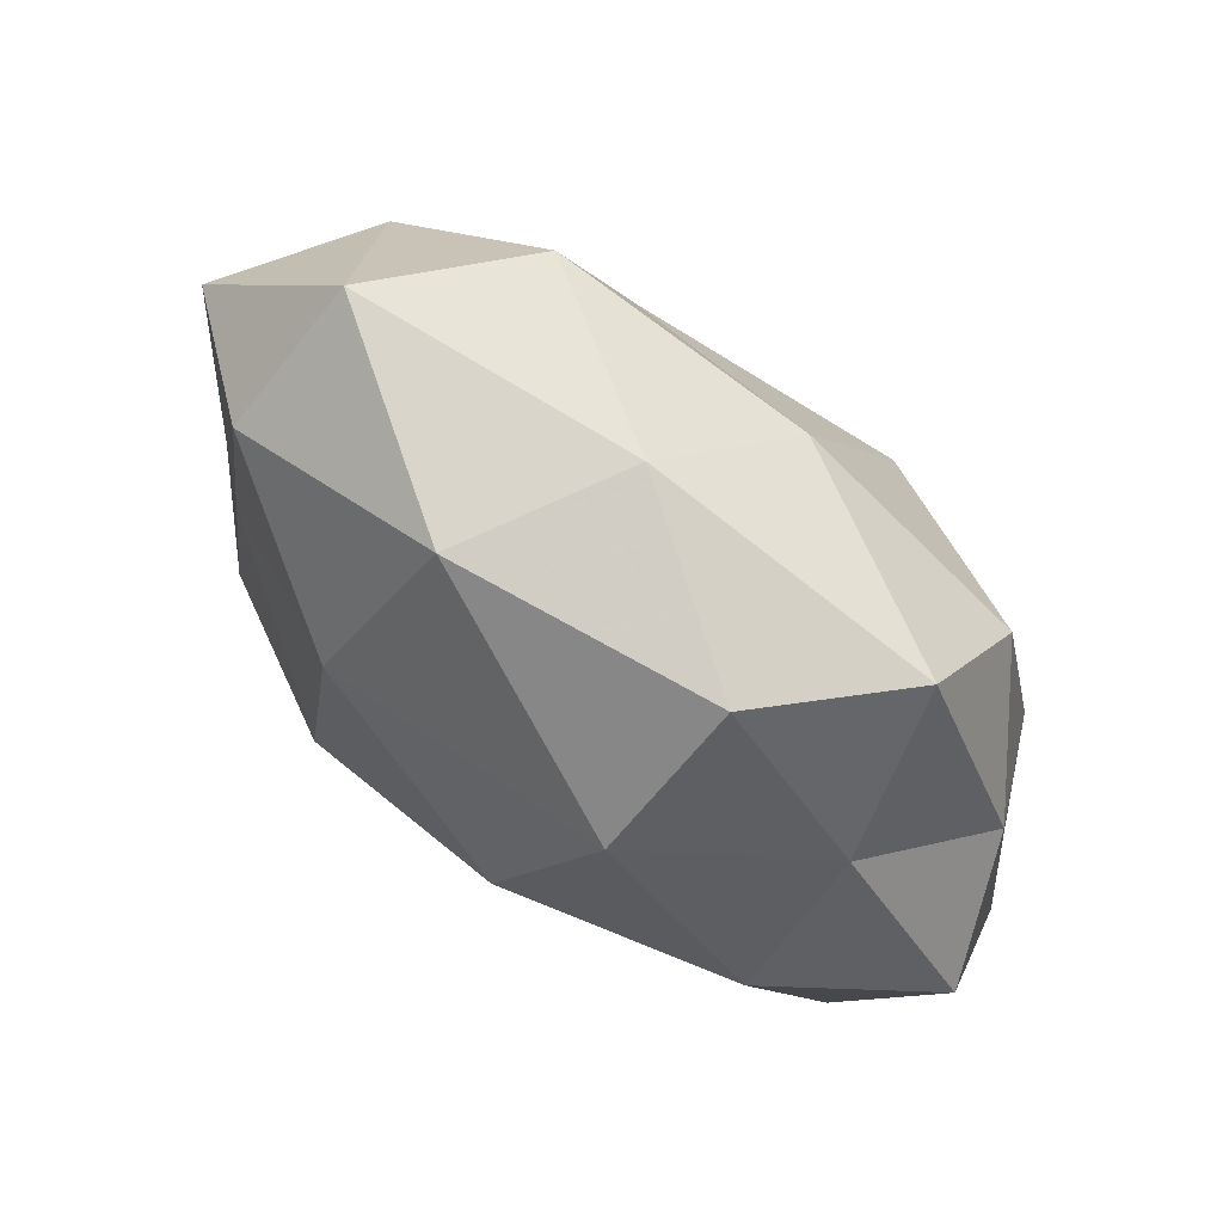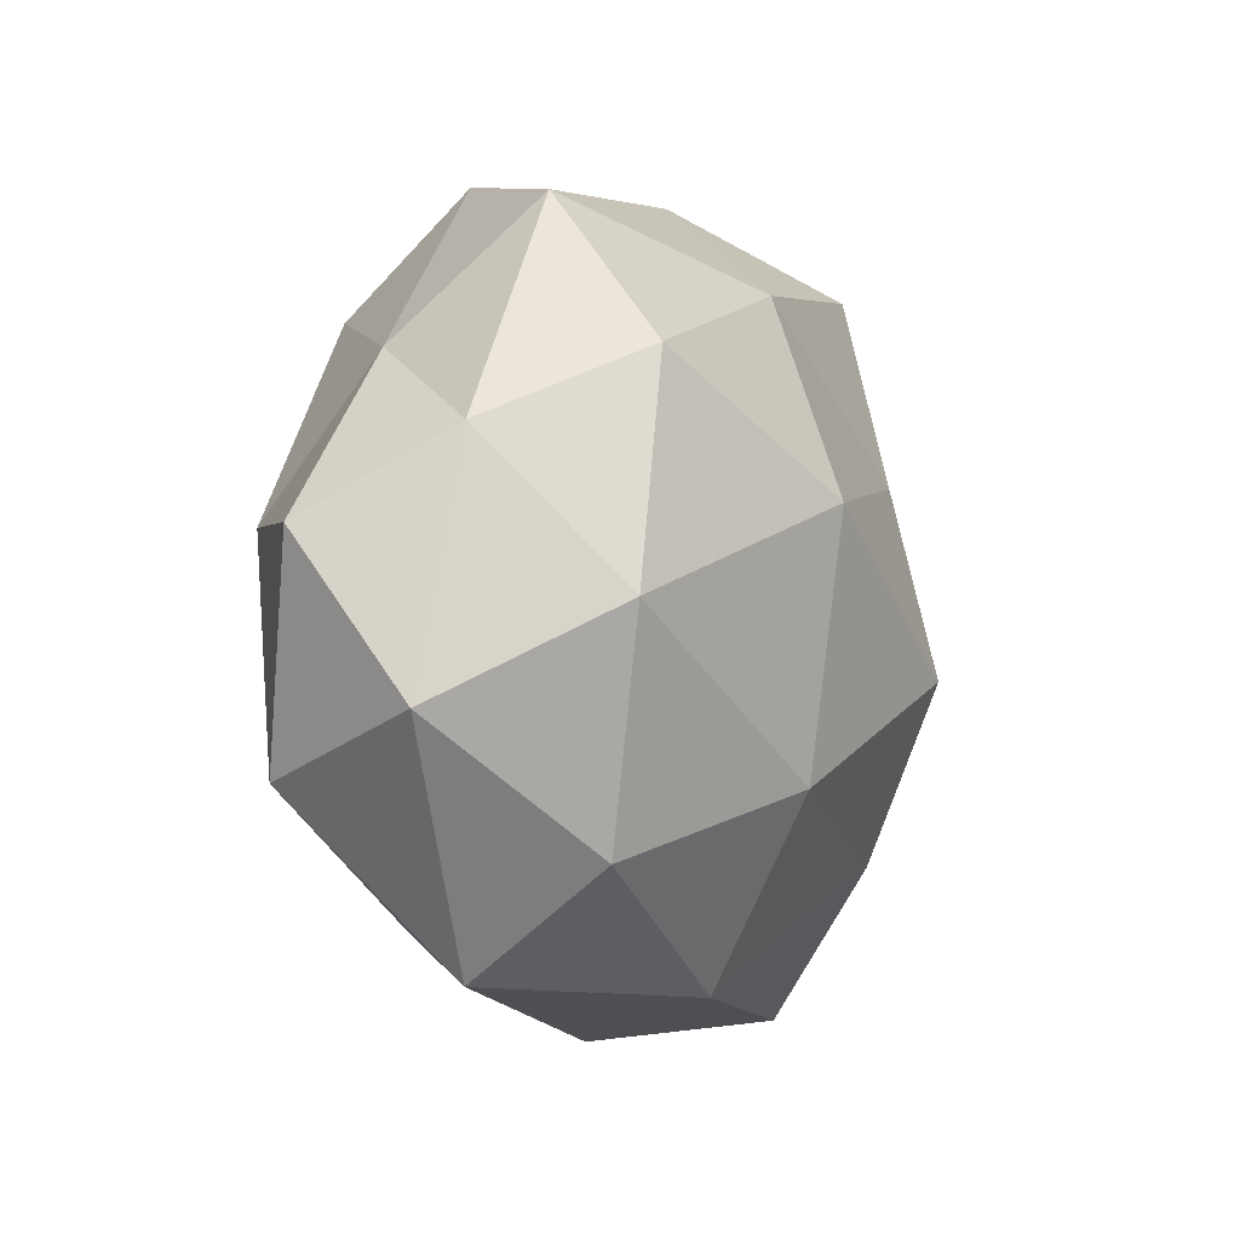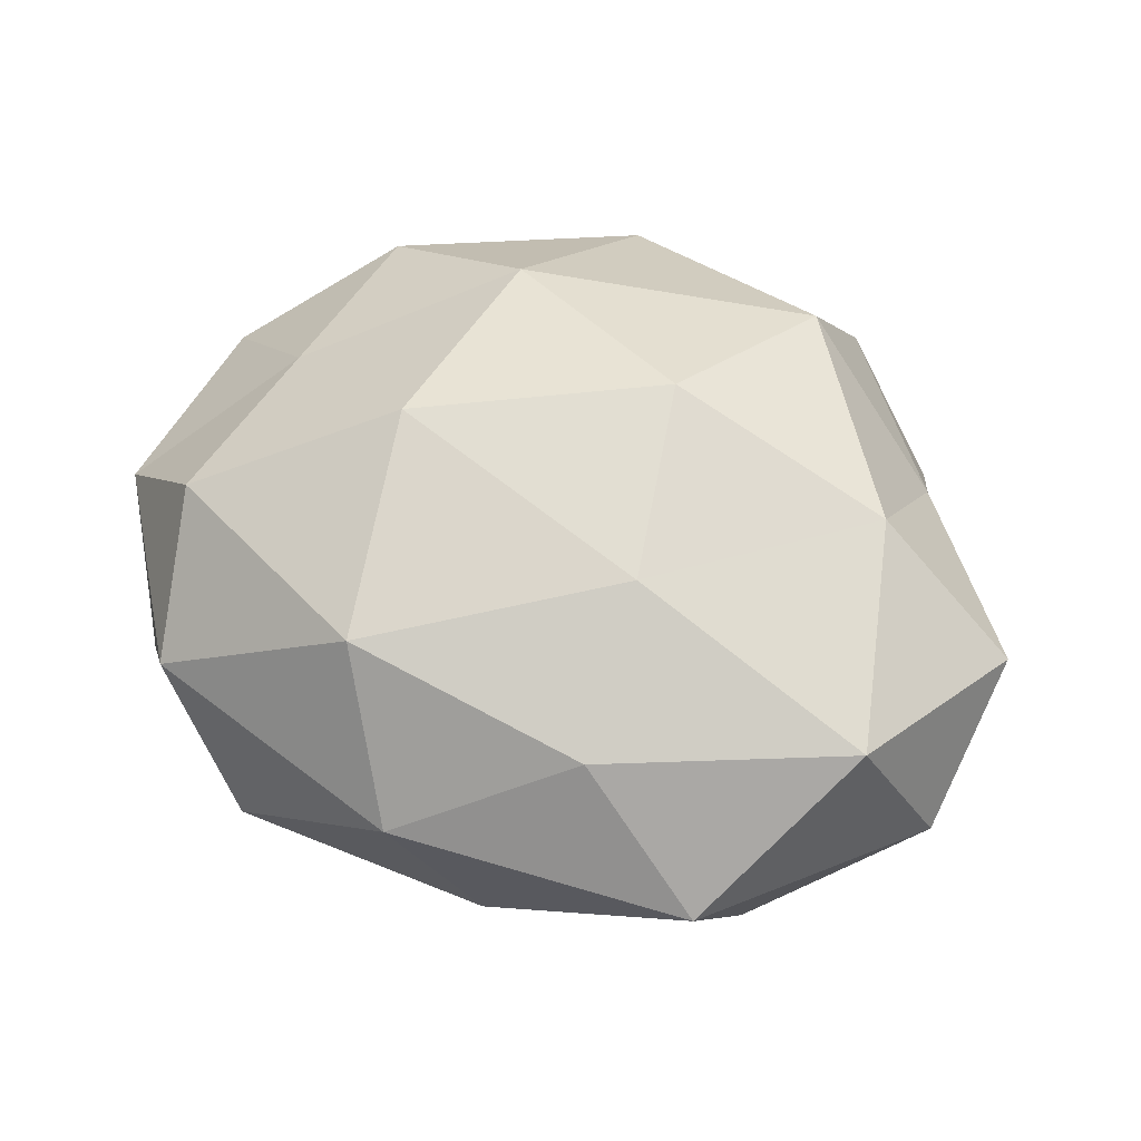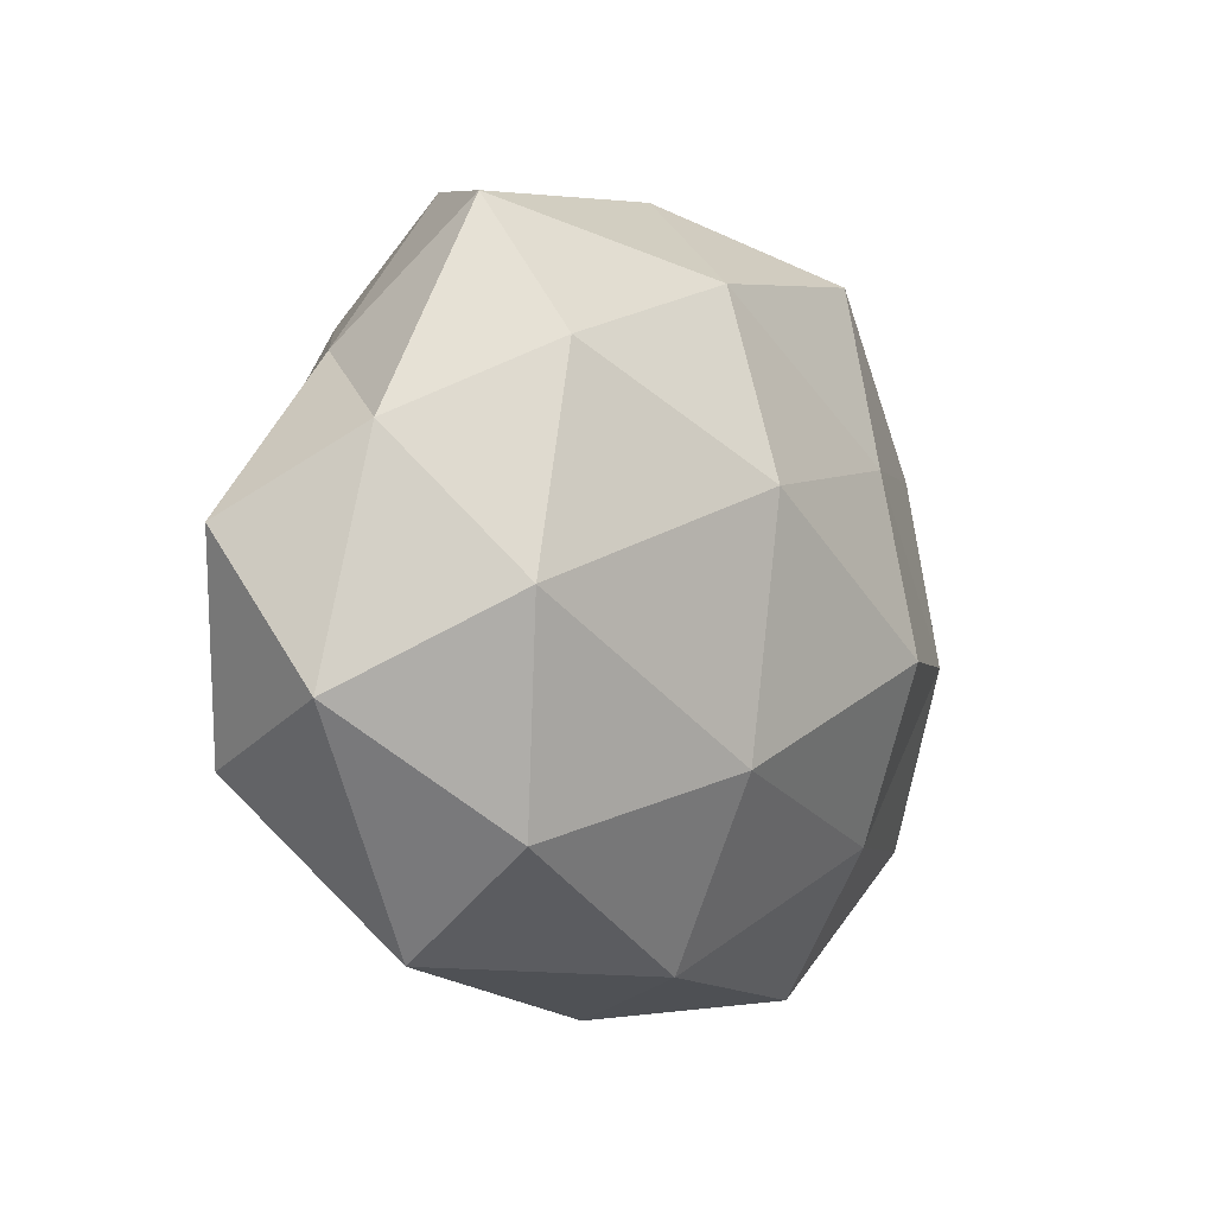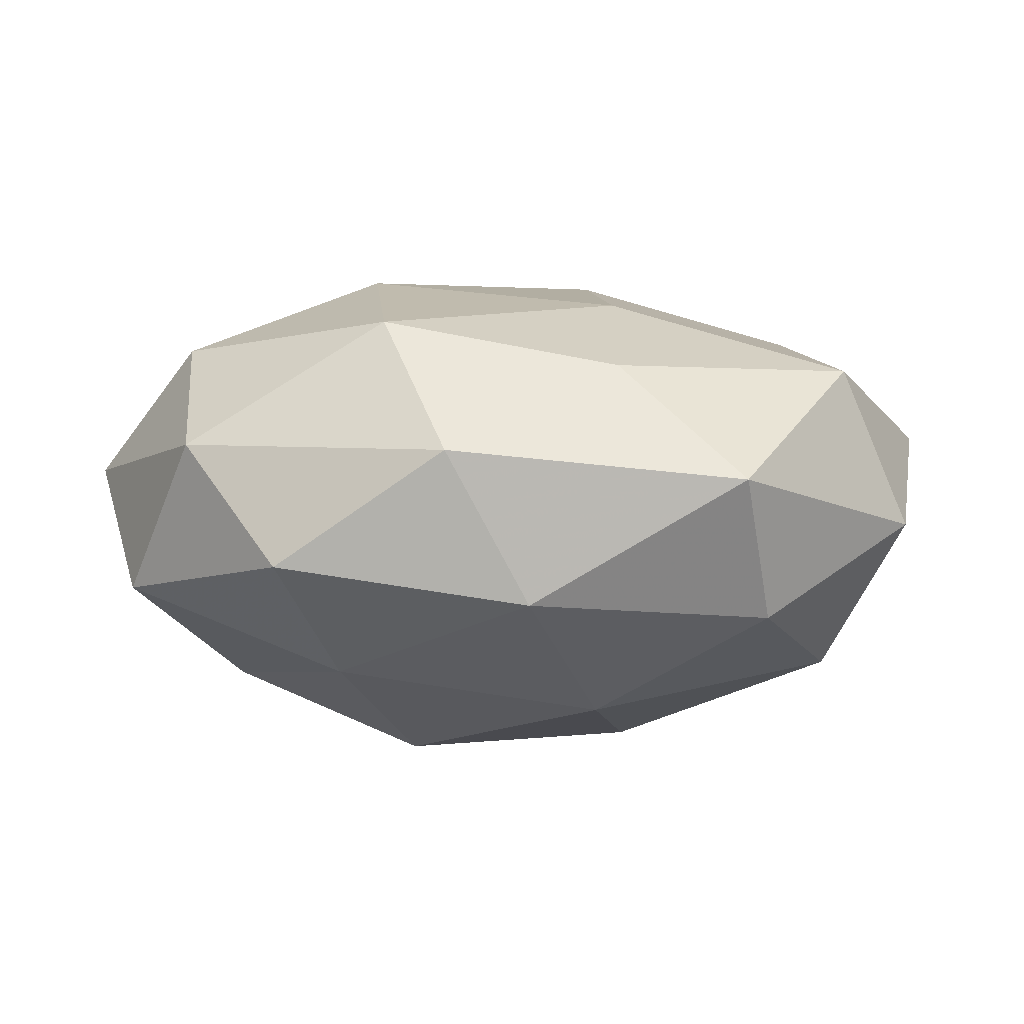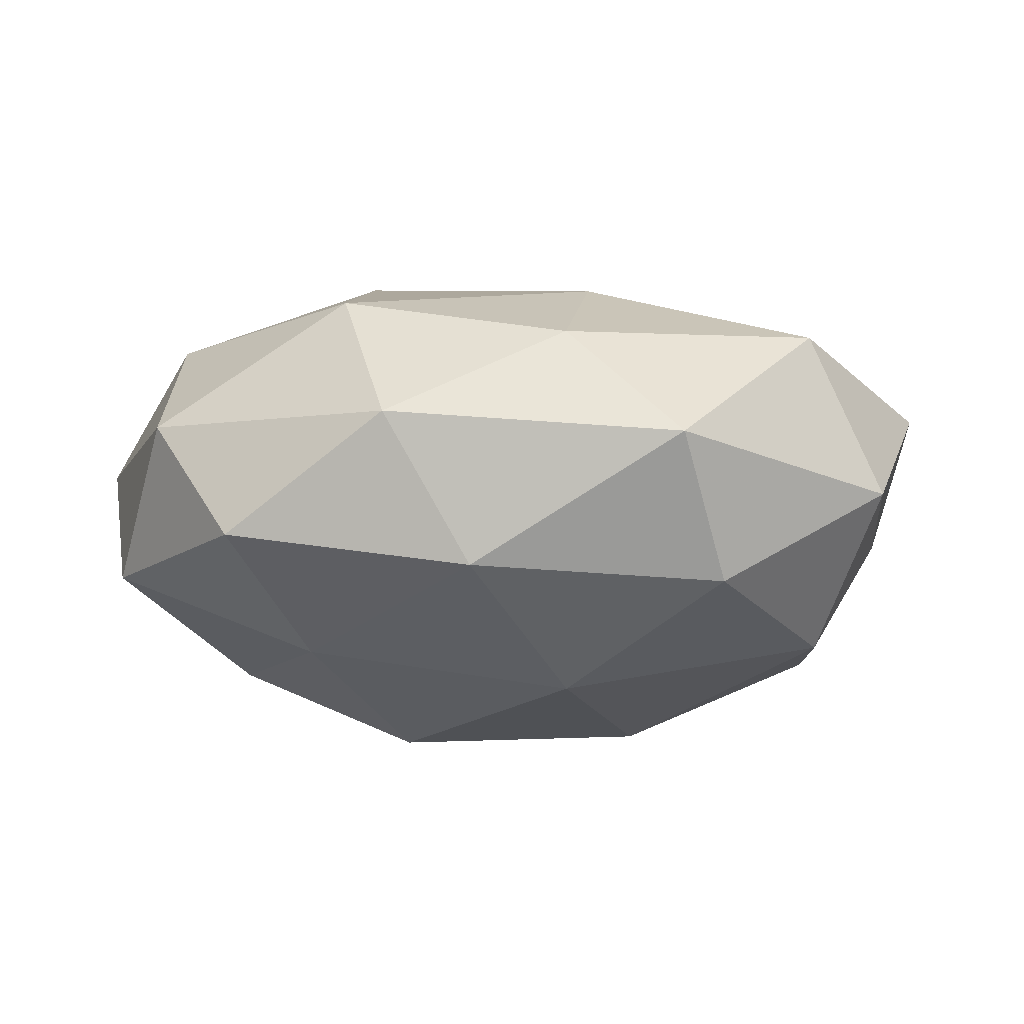
<metadata>
{"format":"obj","ext":"obj","renderer":"f3d","projection":"perspective","resolution":1024,"background":"white","views":[{"elev":77.5,"azim":38.8,"up":"+Y"},{"elev":-7.7,"azim":113.7,"up":"+Y"},{"elev":54.2,"azim":24.4,"up":"+Z"},{"elev":-7.8,"azim":124.1,"up":"+Y"},{"elev":-2.7,"azim":6.8,"up":"+Z"},{"elev":-9.4,"azim":16.7,"up":"+Z"}]}
</metadata>
<code>
v -0.03628 -0.03757 0.006556
v -0.002084 -0.04625 0.004935
v -0.04244 0.01887 -0.01571
v 0.01947 0.03137 0.02411
v -0.03675 -0.005009 -0.02279
v 0.04342 -0.004435 -0.02119
v -0.04643 -0.02611 -0.01125
v 0.04912 0.01252 -0.005844
v 0.01796 -0.03475 0.01618
v -0.03524 0.04016 -0.002571
v 0.01397 -0.02055 -0.02718
v -0.02349 -0.04407 -0.009033
v -0.02155 0.03866 -0.01898
v 0.03726 0.02116 -0.02096
v -0.01862 -0.02701 -0.02213
v 0.01526 0.008256 -0.0316
v 0.03409 -0.04038 0.001469
v -0.0376 0.02898 0.01392
v -0.01669 0.01544 -0.02598
v 0.03632 -0.02889 -0.01522
v -0.01732 -0.008001 0.03113
v 0.02157 0.04409 0.007821
v 0.05595 0.002725 0.00968
v -0.01195 -0.007274 -0.03287
v -0.05008 -0.001964 -0.009447
v 0.0091 0.03219 -0.02158
v 0.05424 -0.01518 -0.003013
v 0.01037 0.007787 0.03211
v -0.03998 -0.02129 0.02037
v -0.009816 0.04431 0.01336
v -0.01161 -0.03433 0.02214
v -0.05478 0.01528 0.001827
v -0.03877 0.004194 0.0171
v 0.01591 -0.01592 0.02635
v 0.03798 0.005864 0.02347
v 0.03882 0.02313 0.008731
v 0.007613 -0.04146 -0.01373
v -0.01596 0.02138 0.02656
v 0.03499 0.03845 -0.007775
v -0.05441 -0.01297 0.005087
v 0.0003481 0.04578 -0.005963
v 0.04622 -0.0209 0.01658
f 12 2 1
f 12 1 7
f 10 13 3
f 14 8 6
f 7 5 15
f 12 7 15
f 11 16 6
f 6 16 14
f 2 17 9
f 5 3 19
f 19 3 13
f 20 11 6
f 15 5 24
f 15 24 11
f 11 24 16
f 24 5 19
f 19 16 24
f 5 25 3
f 7 25 5
f 26 14 16
f 13 26 19
f 26 16 19
f 8 27 6
f 6 27 20
f 17 20 27
f 8 23 27
f 30 10 18
f 22 30 4
f 2 31 1
f 2 9 31
f 1 31 29
f 29 31 21
f 10 3 32
f 18 10 32
f 32 3 25
f 21 33 29
f 32 33 18
f 21 34 28
f 31 9 34
f 31 34 21
f 4 28 35
f 35 28 34
f 22 4 36
f 36 23 8
f 4 35 36
f 36 35 23
f 12 37 2
f 15 11 37
f 12 15 37
f 37 17 2
f 37 11 20
f 37 20 17
f 4 38 28
f 28 38 21
f 30 38 4
f 30 18 38
f 38 18 33
f 38 33 21
f 39 8 14
f 39 14 26
f 36 8 39
f 22 36 39
f 1 40 7
f 7 40 25
f 1 29 40
f 25 40 32
f 40 29 33
f 40 33 32
f 41 13 10
f 41 26 13
f 41 10 30
f 22 41 30
f 22 39 41
f 39 26 41
f 9 17 42
f 17 27 42
f 42 27 23
f 42 34 9
f 23 35 42
f 35 34 42

</code>
